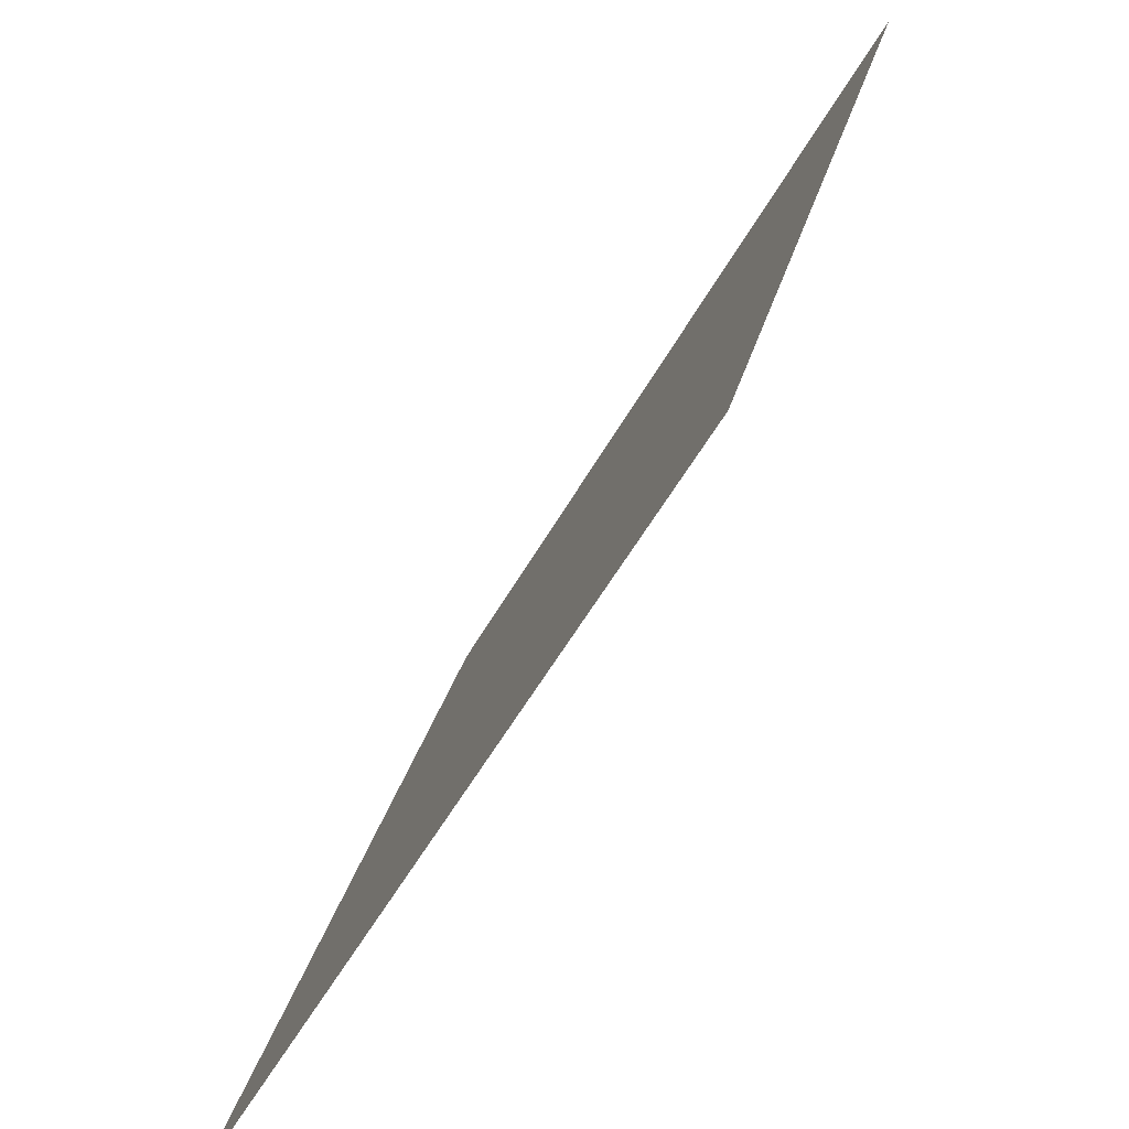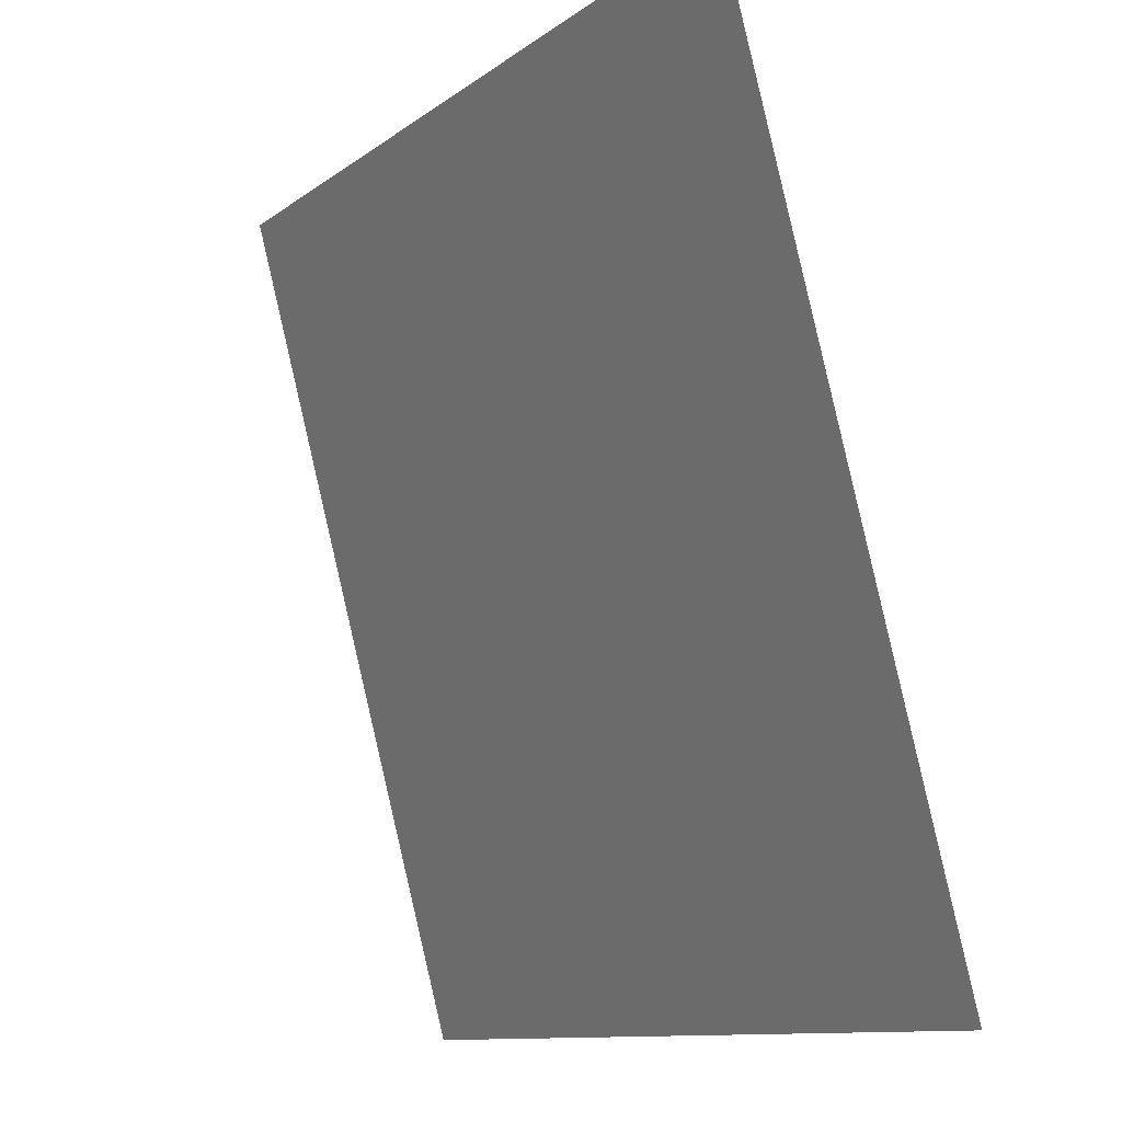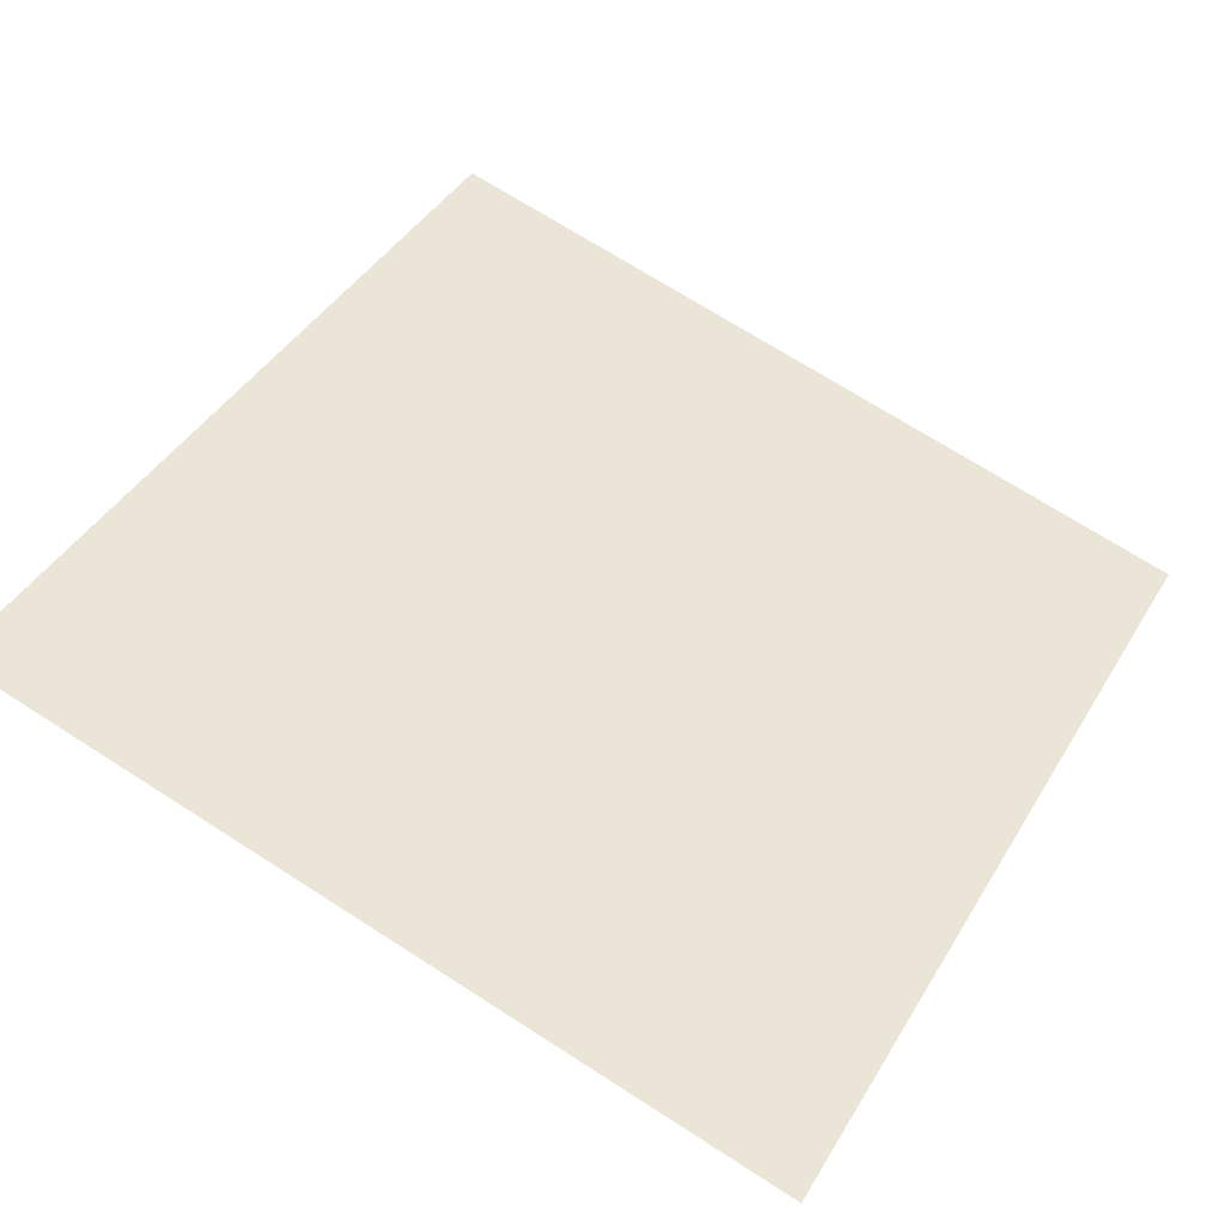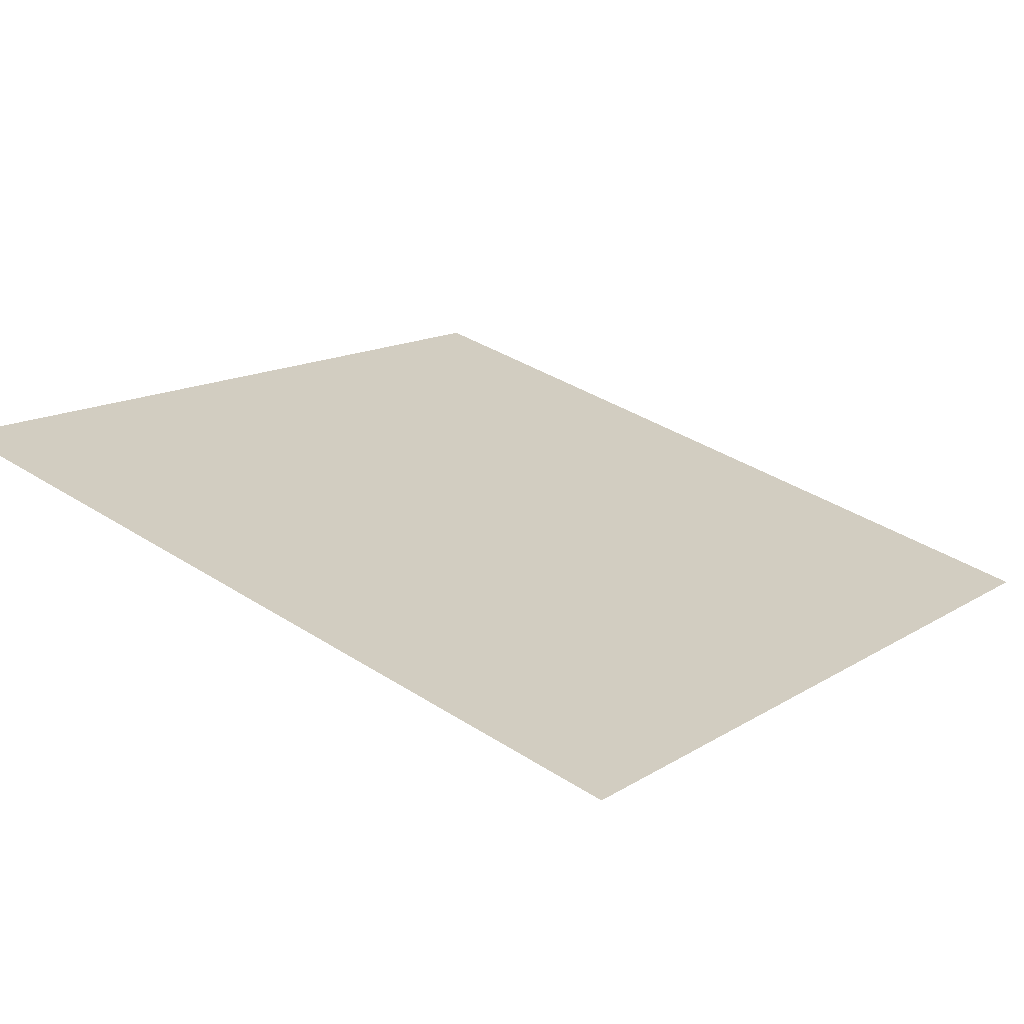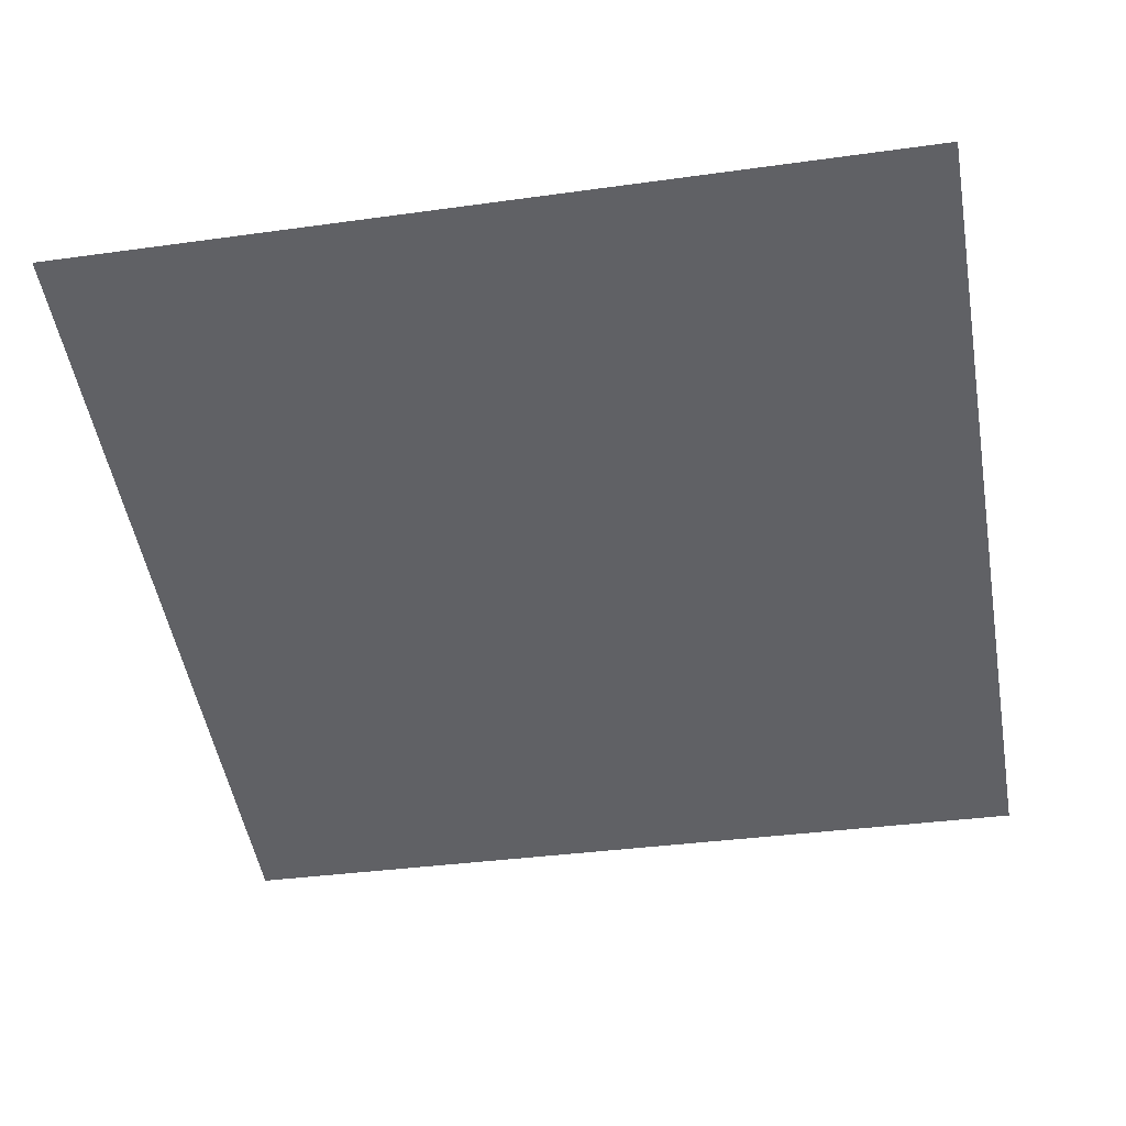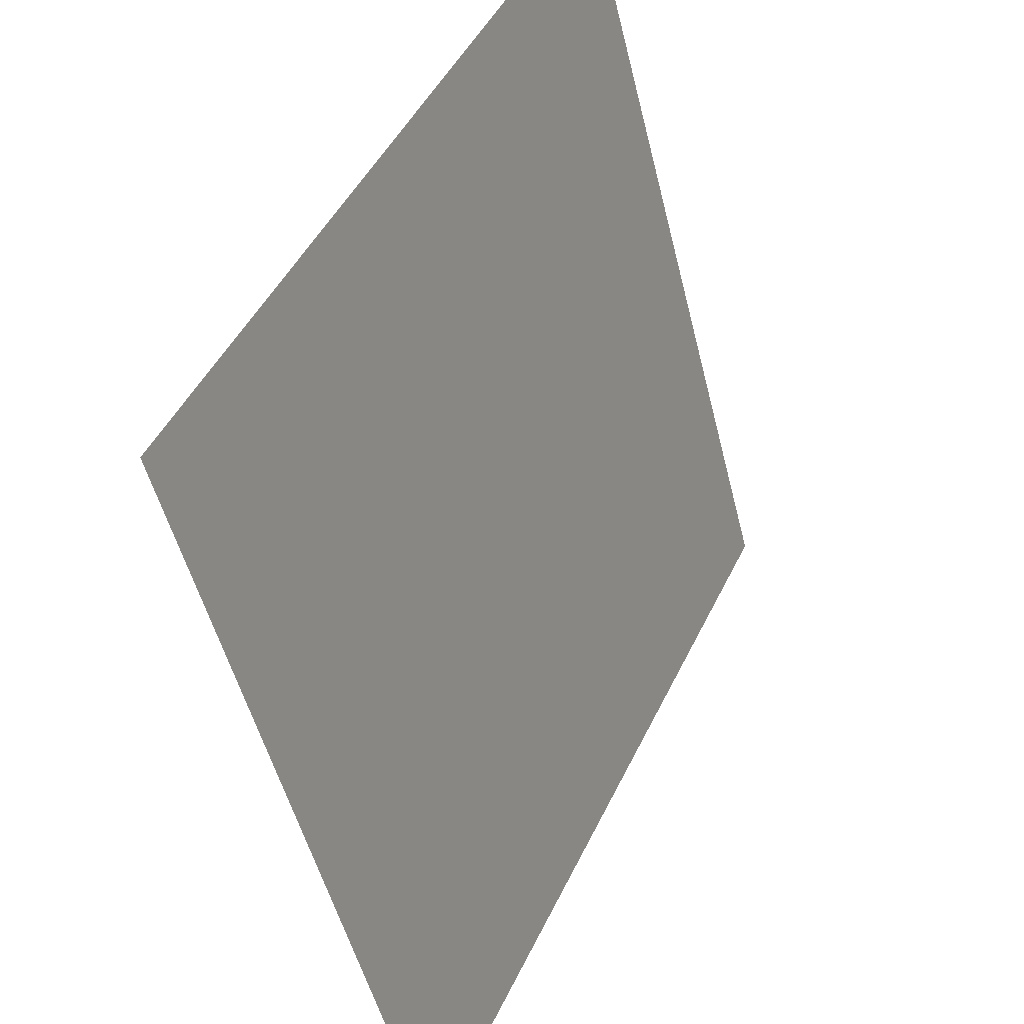
<metadata>
{"format":"obj","ext":"obj","renderer":"f3d","projection":"perspective","resolution":1024,"background":"white","views":[{"elev":-53.6,"azim":61.5,"up":"+Y"},{"elev":-10.8,"azim":-120.0,"up":"+Y"},{"elev":43.2,"azim":119.1,"up":"+Z"},{"elev":13.9,"azim":126.4,"up":"+Z"},{"elev":-35.6,"azim":10.4,"up":"+Z"},{"elev":45.7,"azim":-65.7,"up":"+Y"}]}
</metadata>
<code>
o mesh156/mesh156-geometry#mesh156-geometry
v 0.0967 0.1818 -0.3621
v -0.1055 0.1818 -0.3621
v 0.0967 0.3761 -0.4141
v -0.1055 0.3761 -0.4141
f 1 2 3
f 3 2 1
f 1 3 2
f 2 3 1
f 4 3 2
f 2 3 4
f 4 2 3
f 3 2 4

</code>
